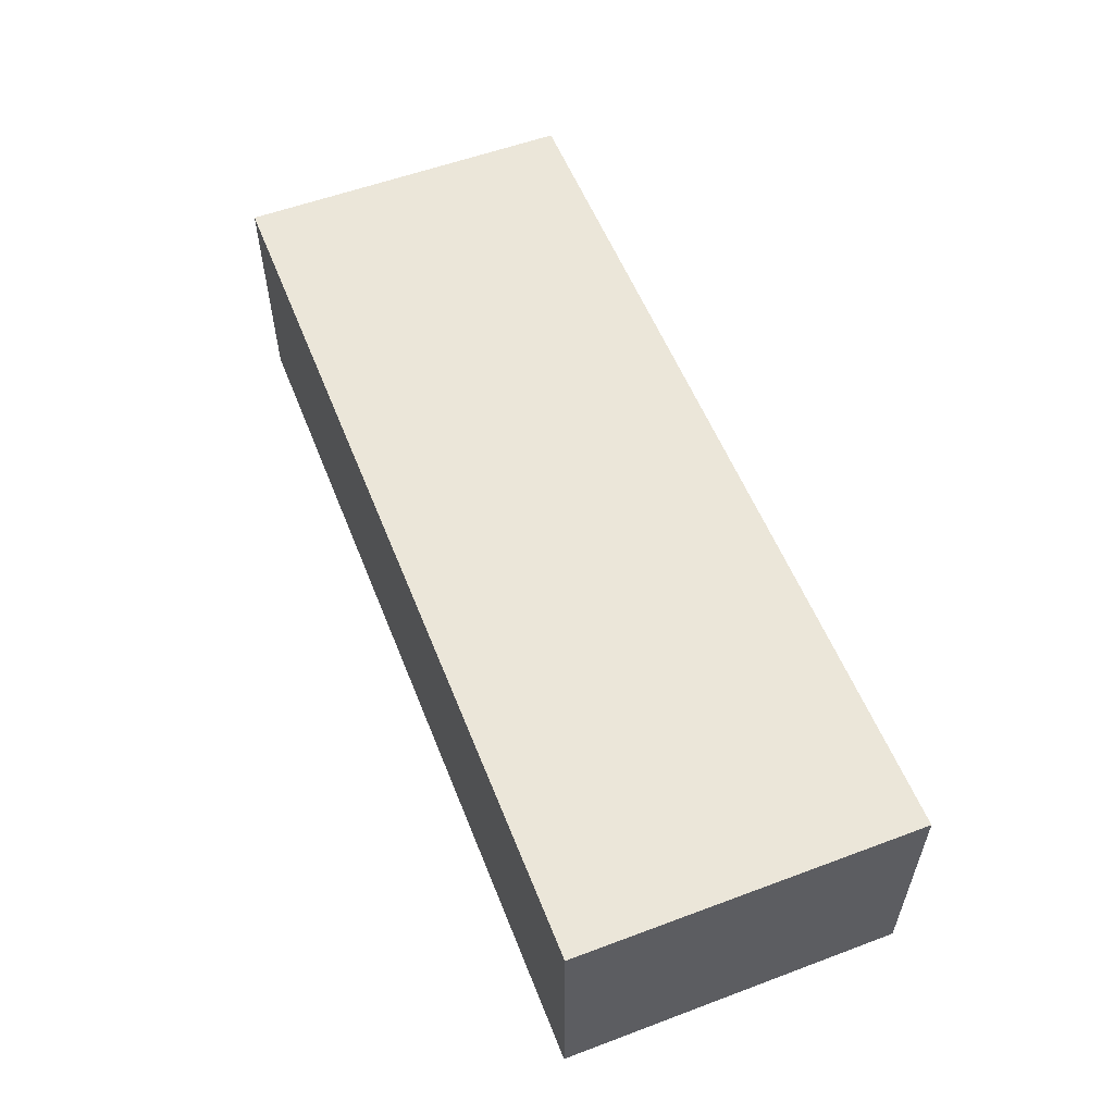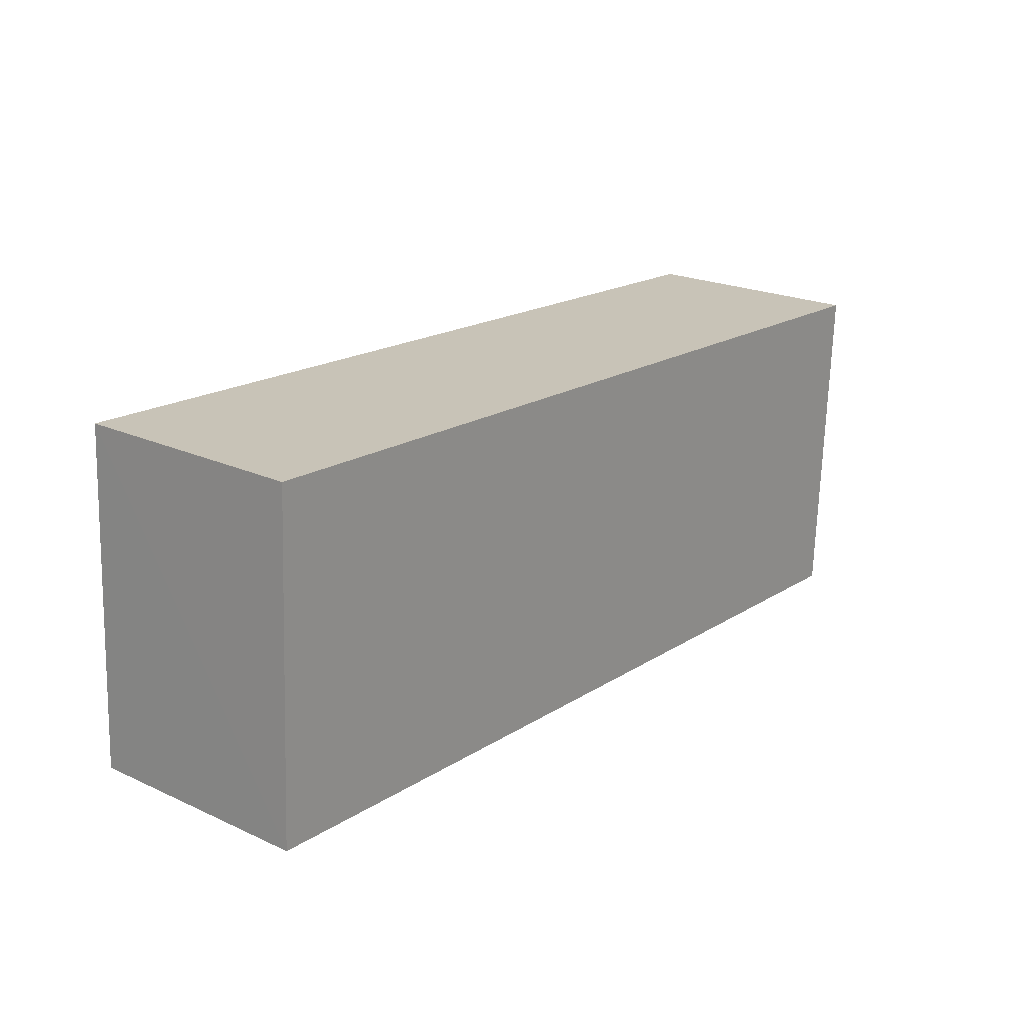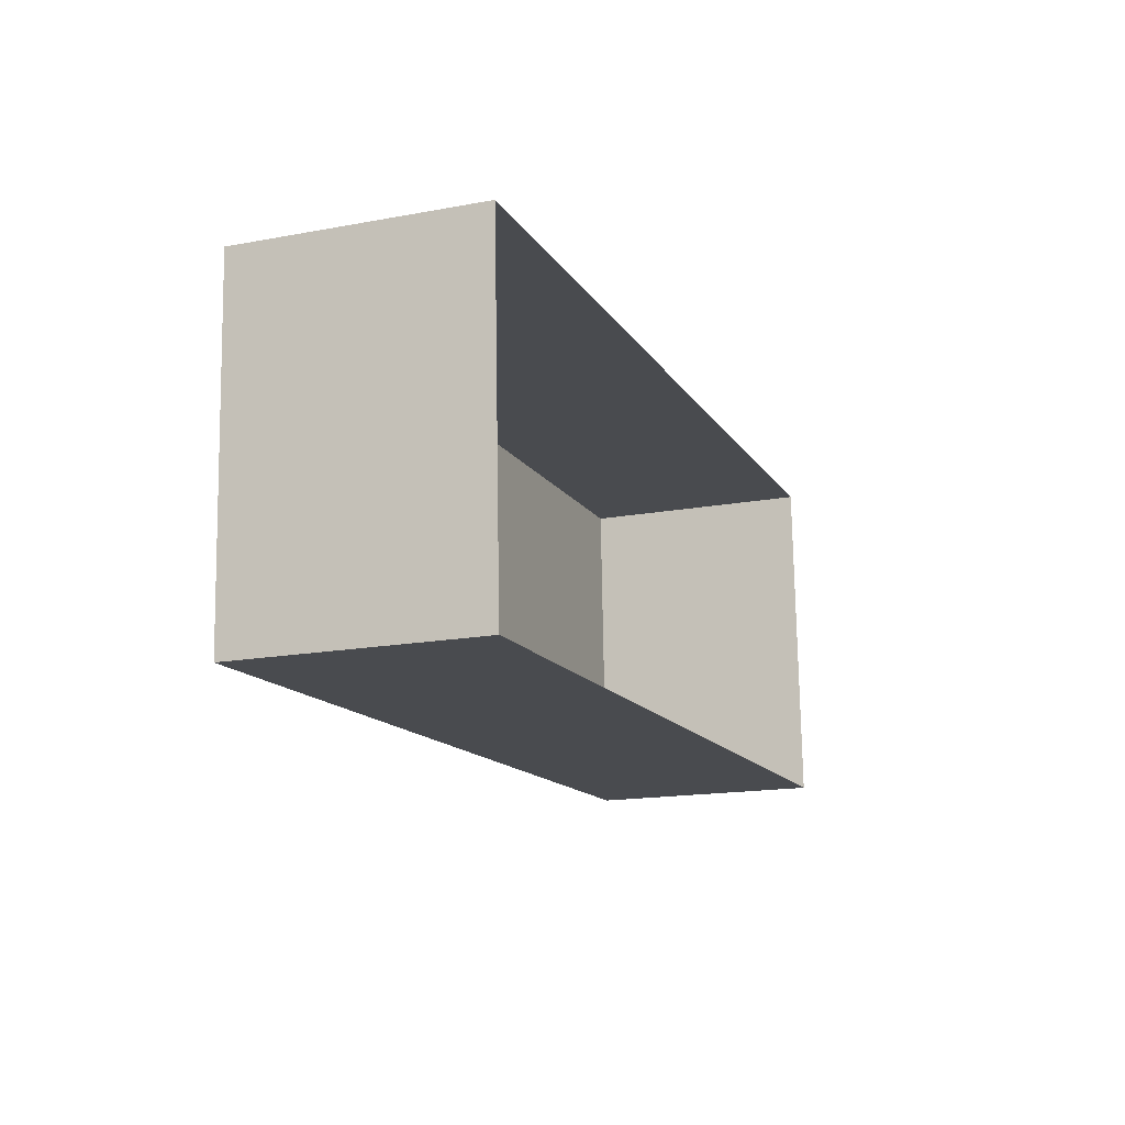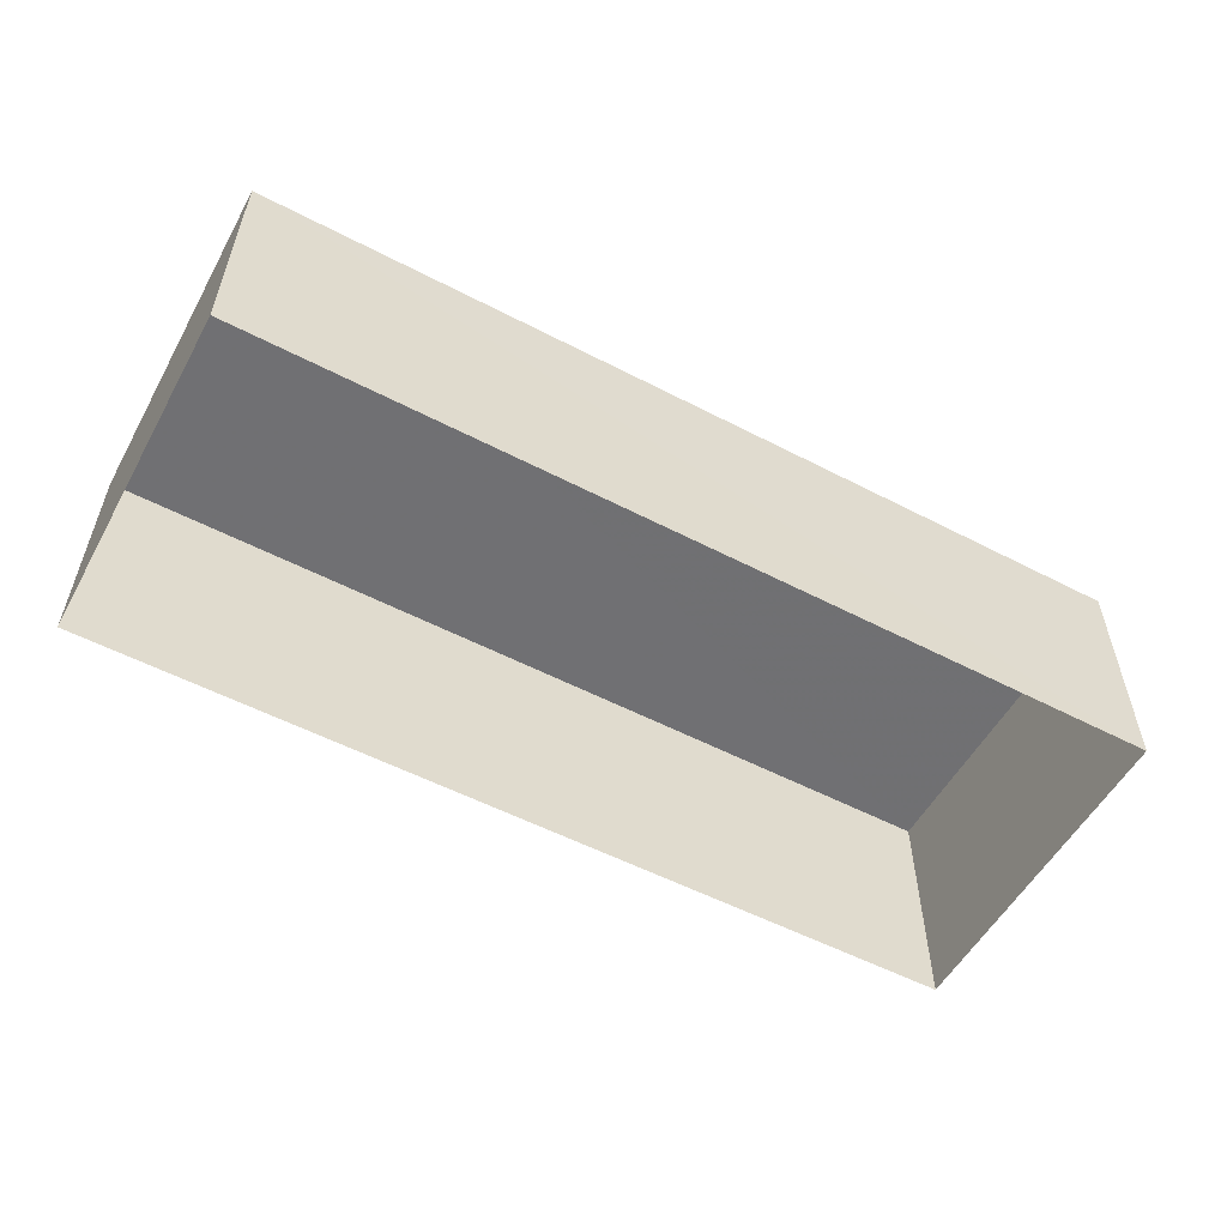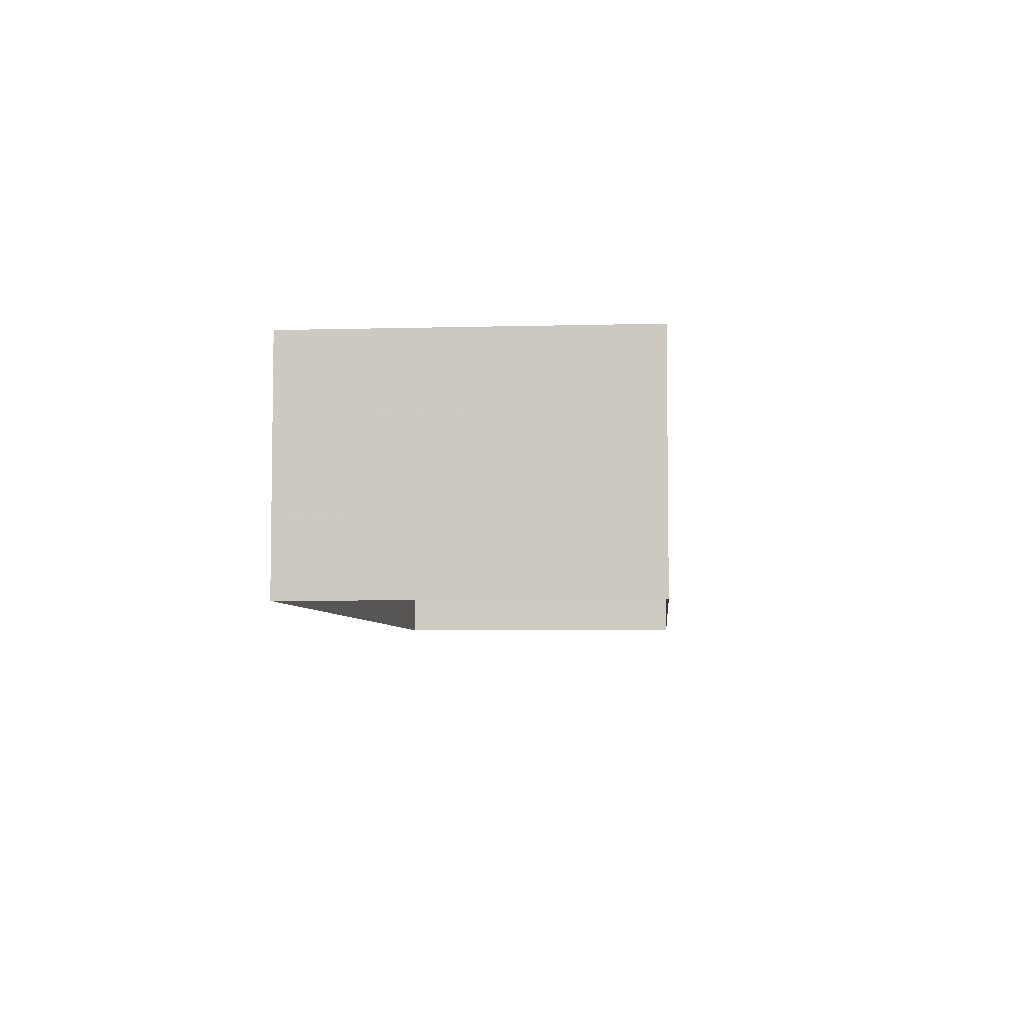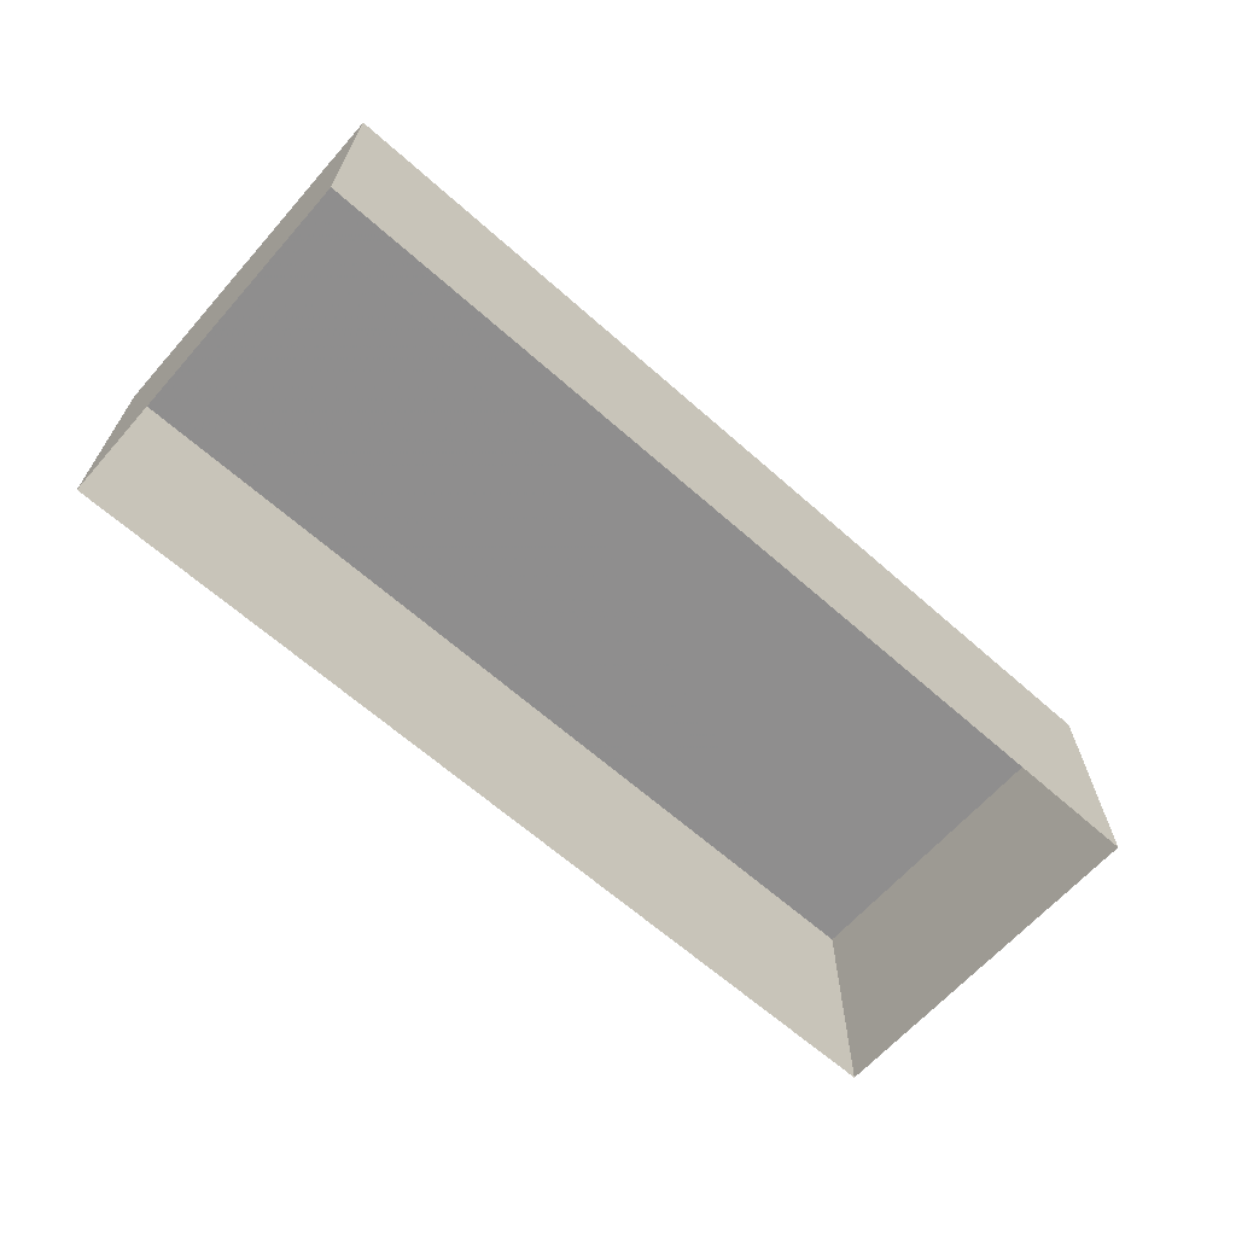
<metadata>
{"format":"obj","ext":"obj","renderer":"f3d","projection":"perspective","resolution":1024,"background":"white","views":[{"elev":56.0,"azim":-114.1,"up":"+Z"},{"elev":21.5,"azim":-51.1,"up":"+Y"},{"elev":-16.6,"azim":110.6,"up":"+Y"},{"elev":-55.0,"azim":-31.4,"up":"+Z"},{"elev":-5.4,"azim":-87.9,"up":"+Z"},{"elev":-65.0,"azim":-44.3,"up":"+Z"}]}
</metadata>
<code>
v -1.154e+04 -3.357e+04 30.95
v -1.154e+04 -3.357e+04 30.95
v -1.152e+04 -3.357e+04 30.95
v -1.152e+04 -3.357e+04 30.95
v -1.154e+04 -3.357e+04 34.41
v -1.152e+04 -3.357e+04 34.41
v -1.152e+04 -3.357e+04 34.41
v -1.154e+04 -3.357e+04 34.41
f 1 2 3
f 4 1 3
f 5 6 7
f 8 5 7
f 6 4 3
f 7 6 3
f 5 1 4
f 6 5 4
f 5 2 1
f 5 8 2
f 8 3 2
f 8 7 3

</code>
